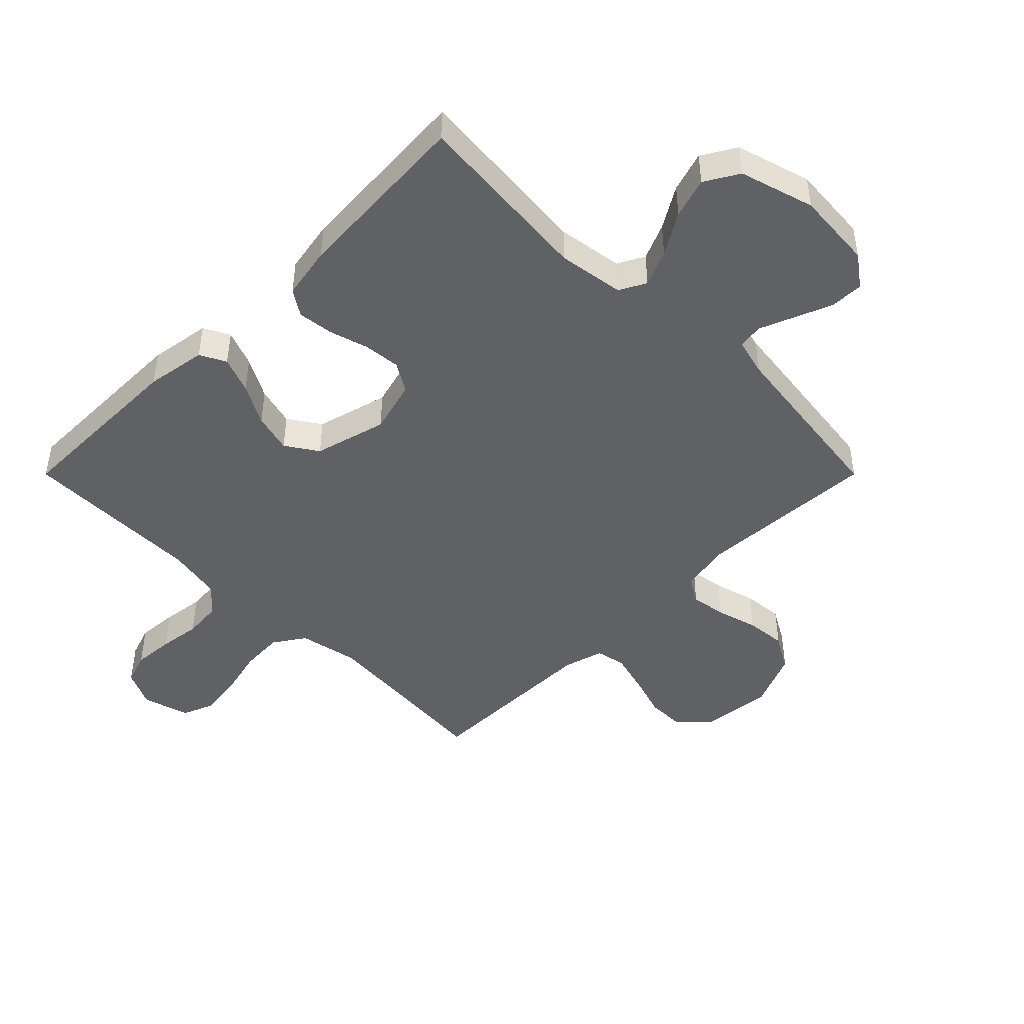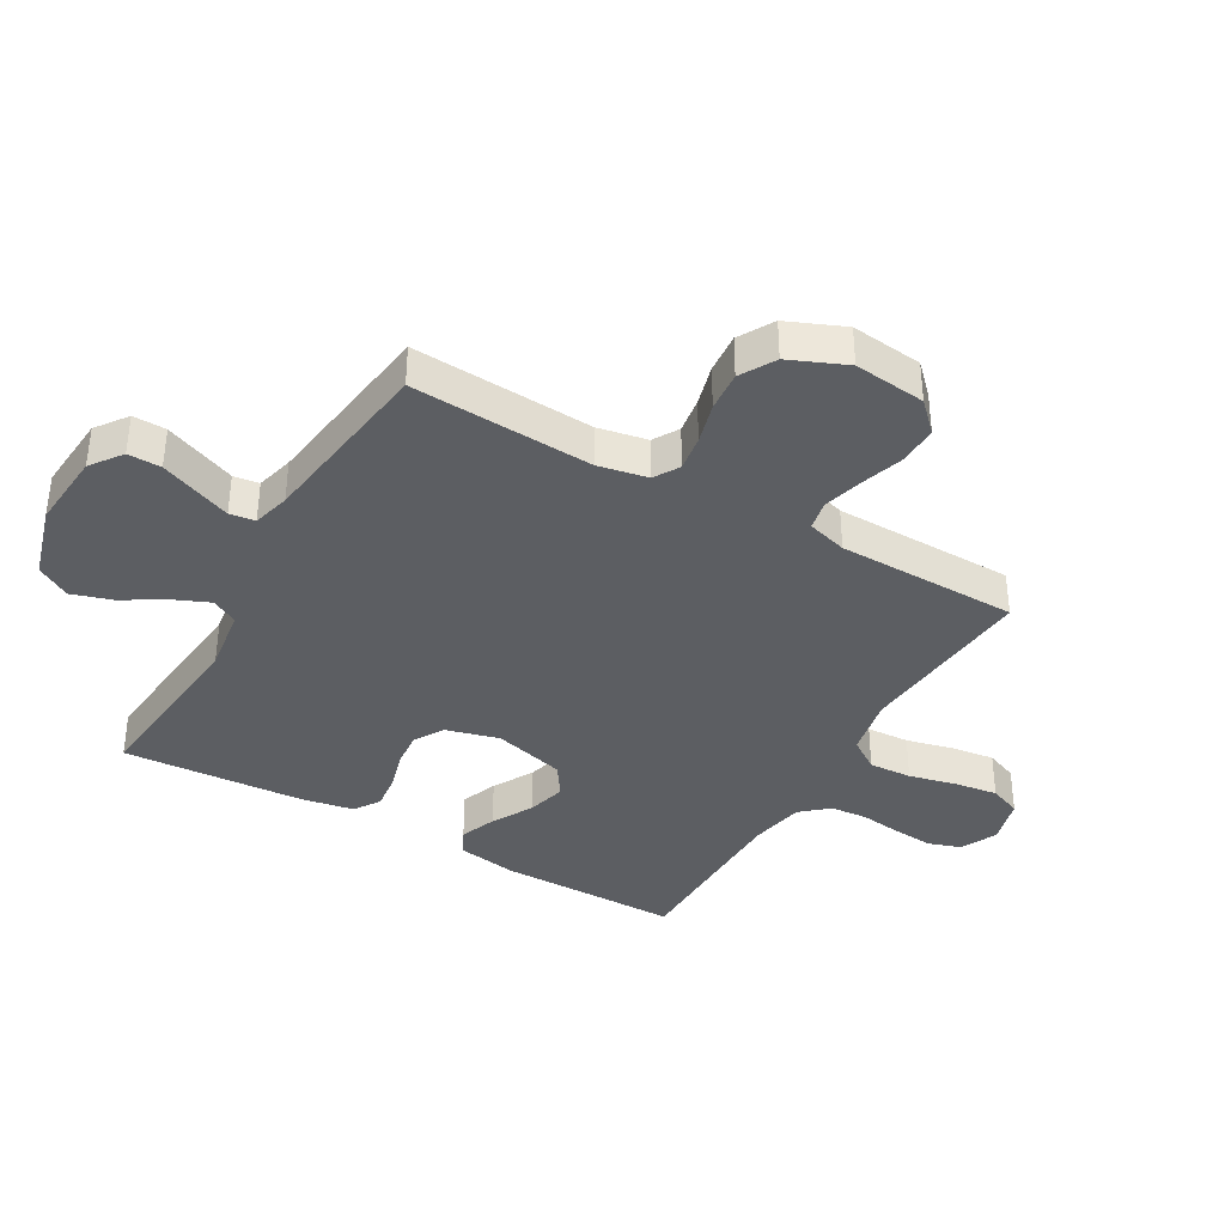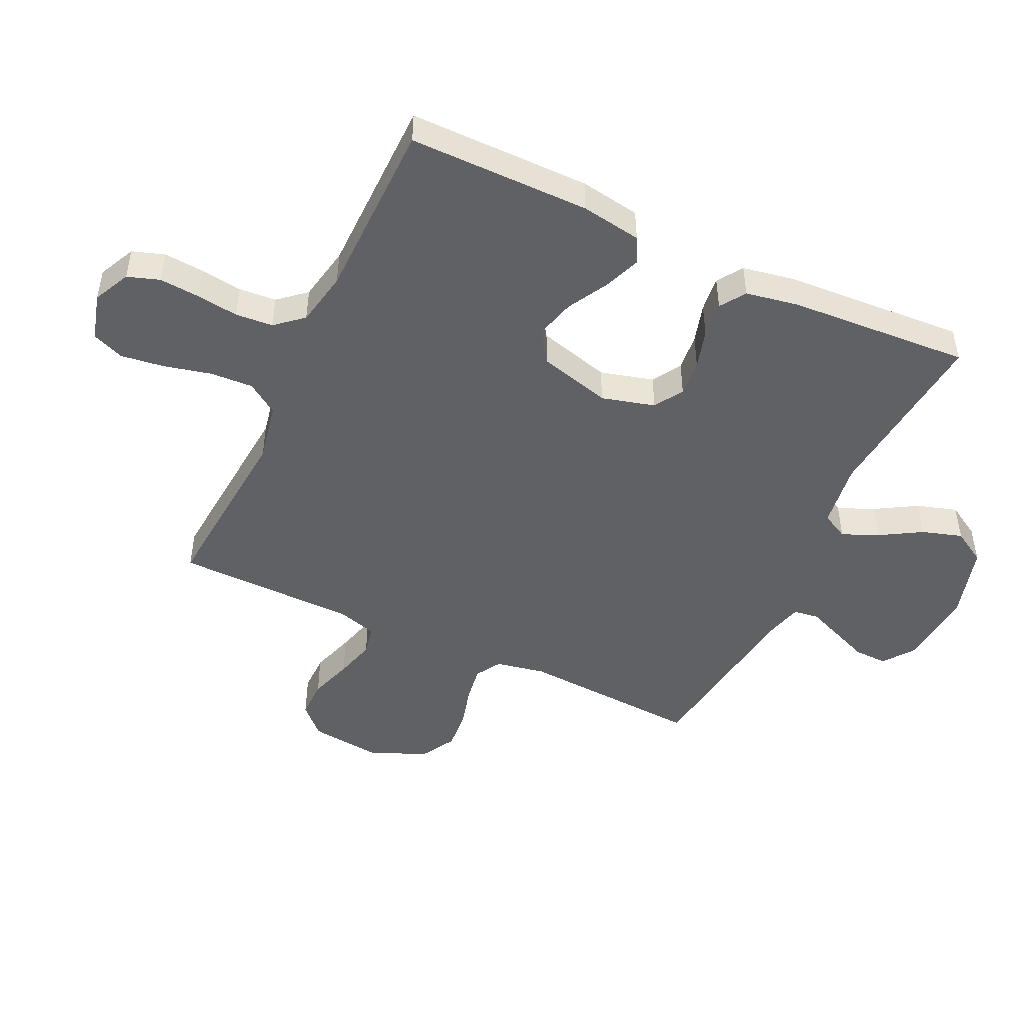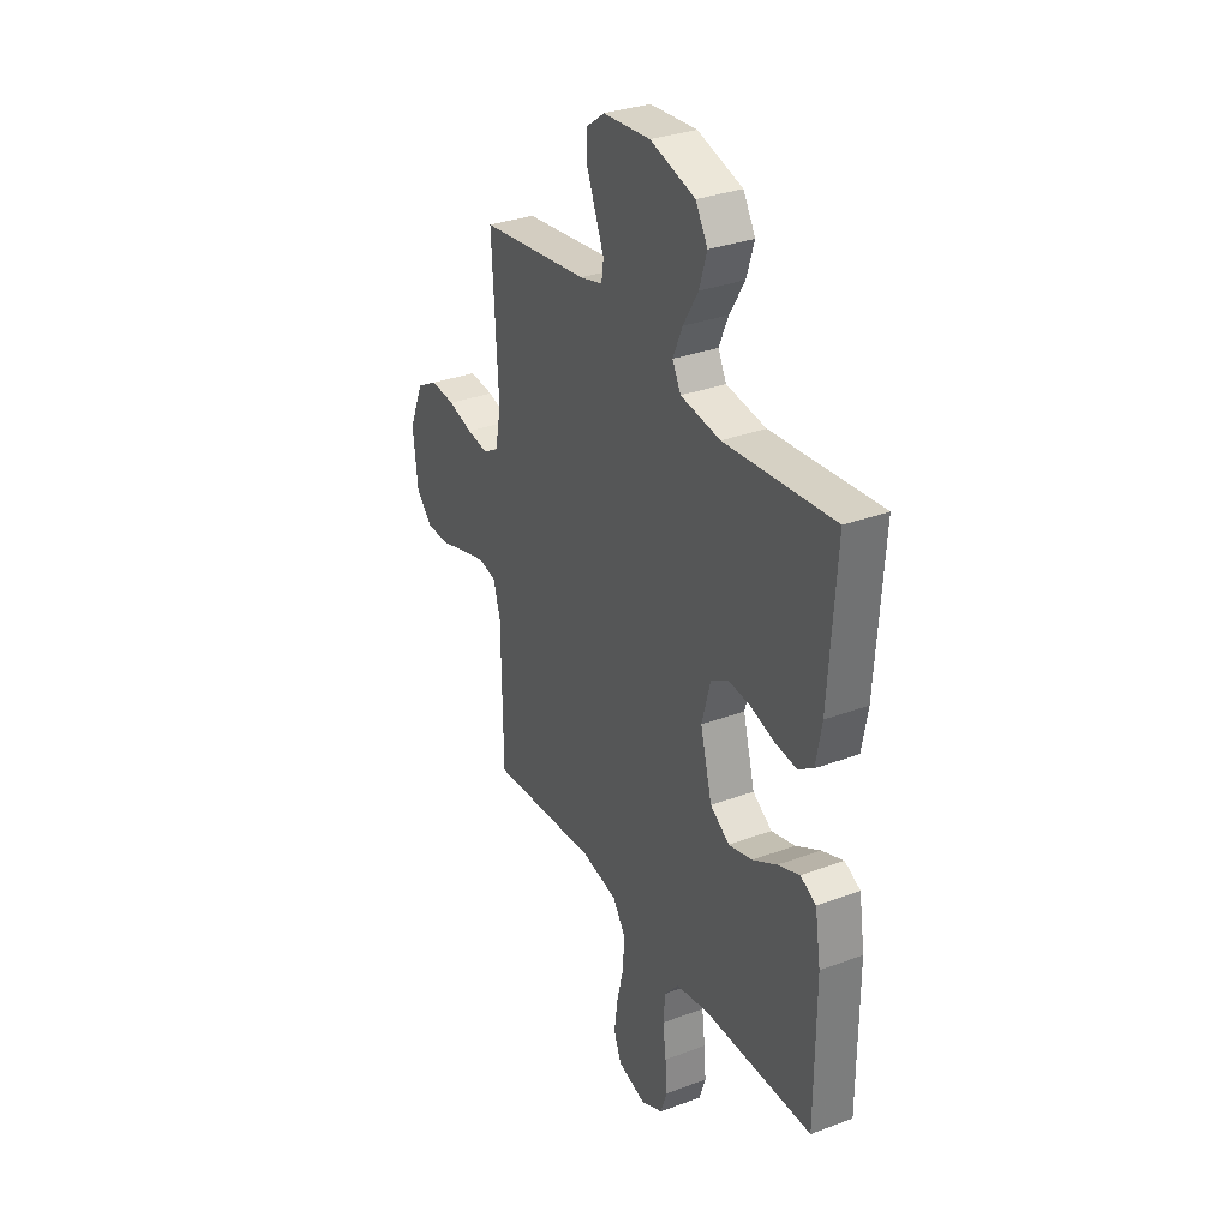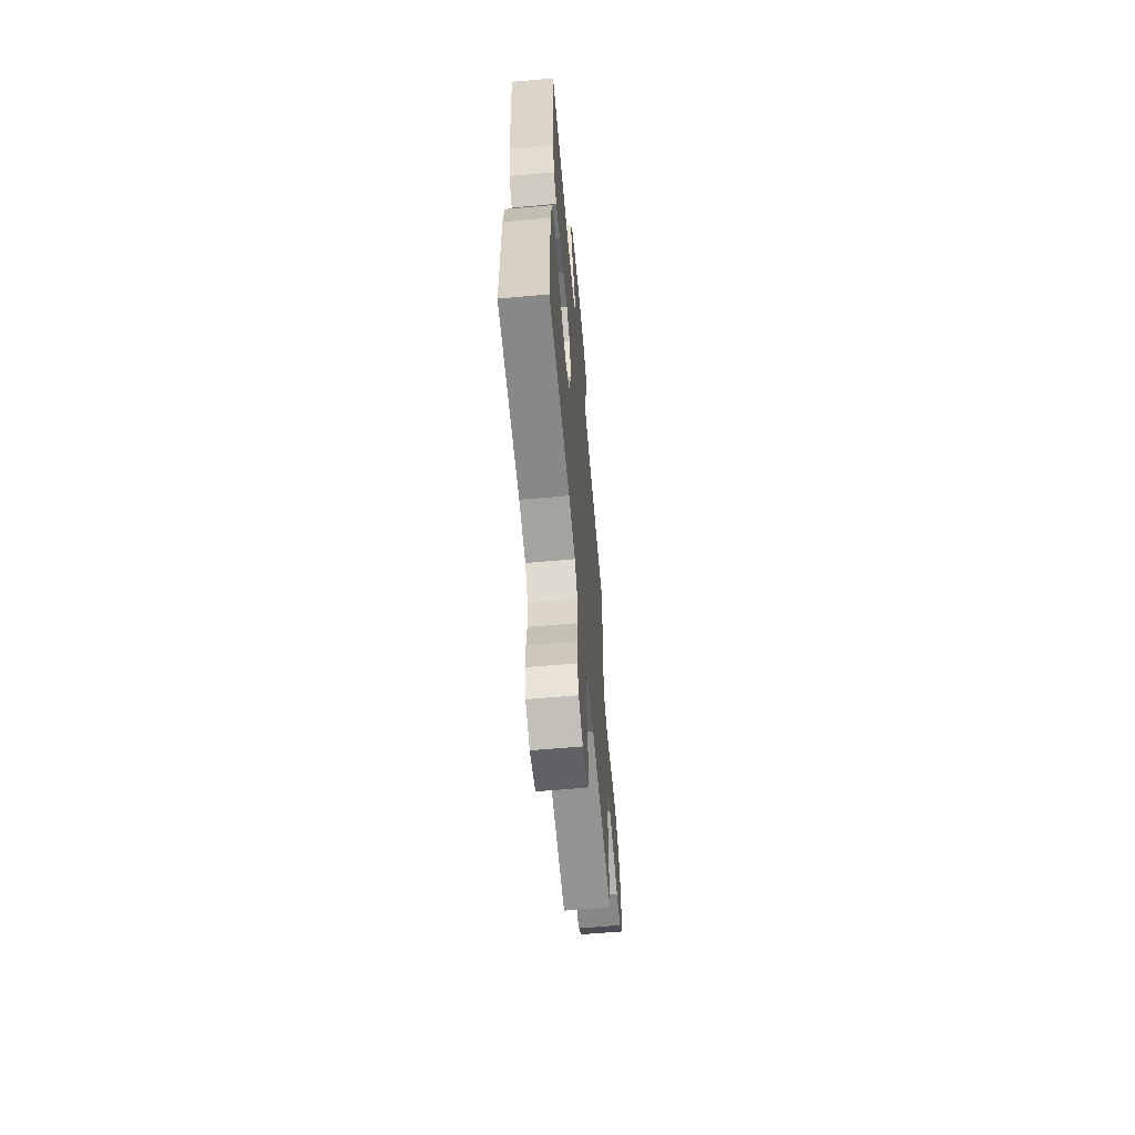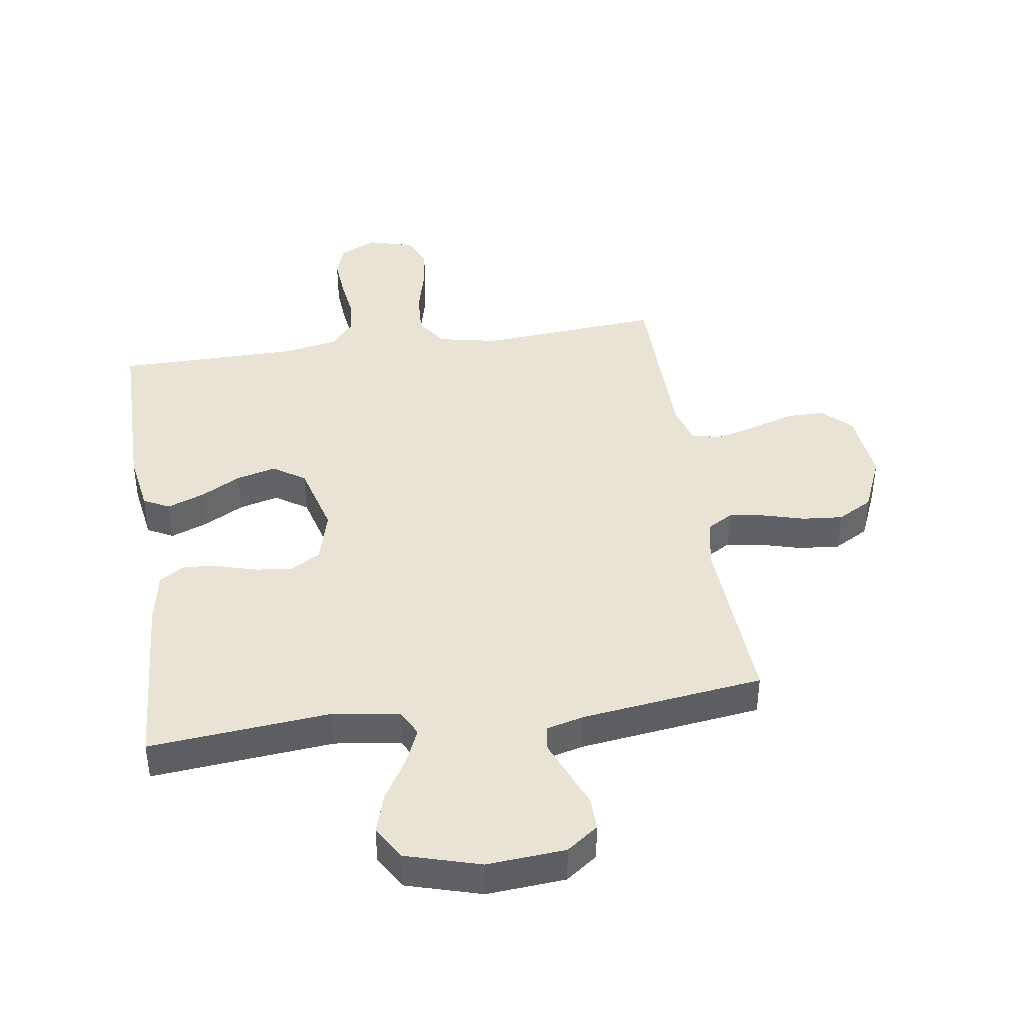
<metadata>
{"format":"obj","ext":"obj","renderer":"f3d","projection":"perspective","resolution":1024,"background":"white","views":[{"elev":-45.9,"azim":-45.0,"up":"+Y"},{"elev":-37.5,"azim":60.0,"up":"+Y"},{"elev":-47.7,"azim":-115.4,"up":"+Y"},{"elev":32.3,"azim":-117.6,"up":"+Z"},{"elev":-62.5,"azim":-84.9,"up":"+Z"},{"elev":41.3,"azim":-8.5,"up":"+Y"}]}
</metadata>
<code>
v 0.5 0.07 -0.5
v 0.2 0.07 -0.476
v 0.101 0.07 -0.496
v 0.066 0.07 -0.548
v 0.07 0.07 -0.619
v 0.089 0.07 -0.697
v 0.099 0.07 -0.769
v 0.078 0.07 -0.822
v 0 0.07 -0.844
v -0.061 0.07 -0.815
v -0.079 0.07 -0.762
v -0.074 0.07 -0.695
v -0.065 0.07 -0.626
v -0.07 0.07 -0.564
v -0.109 0.07 -0.519
v -0.2 0.07 -0.502
v -0.5 0.07 -0.5
v -0.501 0.07 -0.2
v -0.485 0.07 -0.1
v -0.442 0.07 -0.078
v -0.382 0.07 -0.101
v -0.315 0.07 -0.138
v -0.25 0.07 -0.155
v -0.197 0.07 -0.12
v -0.165 0.07 0
v -0.189 0.07 0.088
v -0.237 0.07 0.117
v -0.298 0.07 0.111
v -0.363 0.07 0.092
v -0.422 0.07 0.085
v -0.464 0.07 0.113
v -0.48 0.07 0.2
v -0.5 0.07 0.5
v -0.2 0.07 0.472
v -0.091 0.07 0.488
v -0.068 0.07 0.532
v -0.094 0.07 0.592
v -0.135 0.07 0.66
v -0.156 0.07 0.727
v -0.123 0.07 0.783
v 0 0.07 0.819
v 0.129 0.07 0.809
v 0.181 0.07 0.771
v 0.18 0.07 0.716
v 0.155 0.07 0.654
v 0.132 0.07 0.597
v 0.138 0.07 0.555
v 0.2 0.07 0.539
v 0.5 0.07 0.5
v 0.483 0.07 0.2
v 0.499 0.07 0.118
v 0.541 0.07 0.093
v 0.6 0.07 0.102
v 0.668 0.07 0.121
v 0.735 0.07 0.127
v 0.793 0.07 0.094
v 0.833 0.07 0
v 0.82 0.07 -0.119
v 0.774 0.07 -0.165
v 0.71 0.07 -0.165
v 0.638 0.07 -0.142
v 0.571 0.07 -0.124
v 0.522 0.07 -0.134
v 0.503 0.07 -0.2
v 0.5 0 -0.5
v 0.2 0 -0.476
v 0.101 0 -0.496
v 0.066 0 -0.548
v 0.07 0 -0.619
v 0.089 0 -0.697
v 0.099 0 -0.769
v 0.078 0 -0.822
v 0 0 -0.844
v -0.061 0 -0.815
v -0.079 0 -0.762
v -0.074 0 -0.695
v -0.065 0 -0.626
v -0.07 0 -0.564
v -0.109 0 -0.519
v -0.2 0 -0.502
v -0.5 0 -0.5
v -0.501 0 -0.2
v -0.485 0 -0.1
v -0.442 0 -0.078
v -0.382 0 -0.101
v -0.315 0 -0.138
v -0.25 0 -0.155
v -0.197 0 -0.12
v -0.165 0 0
v -0.189 0 0.088
v -0.237 0 0.117
v -0.298 0 0.111
v -0.363 0 0.092
v -0.422 0 0.085
v -0.464 0 0.113
v -0.48 0 0.2
v -0.5 0 0.5
v -0.2 0 0.472
v -0.091 0 0.488
v -0.068 0 0.532
v -0.094 0 0.592
v -0.135 0 0.66
v -0.156 0 0.727
v -0.123 0 0.783
v 0 0 0.819
v 0.129 0 0.809
v 0.181 0 0.771
v 0.18 0 0.716
v 0.155 0 0.654
v 0.132 0 0.597
v 0.138 0 0.555
v 0.2 0 0.539
v 0.5 0 0.5
v 0.483 0 0.2
v 0.499 0 0.118
v 0.541 0 0.093
v 0.6 0 0.102
v 0.668 0 0.121
v 0.735 0 0.127
v 0.793 0 0.094
v 0.833 0 0
v 0.82 0 -0.119
v 0.774 0 -0.165
v 0.71 0 -0.165
v 0.638 0 -0.142
v 0.571 0 -0.124
v 0.522 0 -0.134
v 0.503 0 -0.2
f 58 59 60 61
f 58 61 62
f 57 58 62
f 56 57 62 63
f 53 54 55 56
f 52 53 56 63
f 48 49 50
f 47 48 50 51
f 43 44 45 46
f 41 42 43 46
f 41 46 47
f 40 41 47
f 37 38 39 40
f 36 37 40 47
f 35 36 47 51
f 31 32 33 34
f 28 29 30 31
f 27 28 31 34
f 26 27 34 35
f 19 20 21 22
f 19 22 23
f 16 17 18 19
f 15 16 19 23
f 14 15 23 24
f 10 11 12 13
f 8 9 10 13
f 8 13 14
f 5 6 7 8
f 4 5 8 14
f 3 4 14 24
f 64 1 2
f 51 52 63 64
f 25 26 35 51
f 24 25 51 64
f 2 3 24 64
f 125 124 123 122
f 126 125 122
f 126 122 121
f 127 126 121 120
f 120 119 118 117
f 127 120 117 116
f 114 113 112
f 115 114 112 111
f 110 109 108 107
f 110 107 106 105
f 111 110 105
f 111 105 104
f 104 103 102 101
f 111 104 101 100
f 115 111 100 99
f 98 97 96 95
f 95 94 93 92
f 98 95 92 91
f 99 98 91 90
f 86 85 84 83
f 87 86 83
f 83 82 81 80
f 87 83 80 79
f 88 87 79 78
f 77 76 75 74
f 77 74 73 72
f 78 77 72
f 72 71 70 69
f 78 72 69 68
f 88 78 68 67
f 66 65 128
f 128 127 116 115
f 115 99 90 89
f 128 115 89 88
f 128 88 67 66
f 1 65 66 2
f 2 66 67 3
f 3 67 68 4
f 4 68 69 5
f 5 69 70 6
f 6 70 71 7
f 7 71 72 8
f 8 72 73 9
f 9 73 74 10
f 10 74 75 11
f 11 75 76 12
f 12 76 77 13
f 13 77 78 14
f 14 78 79 15
f 15 79 80 16
f 16 80 81 17
f 17 81 82 18
f 18 82 83 19
f 19 83 84 20
f 20 84 85 21
f 21 85 86 22
f 22 86 87 23
f 23 87 88 24
f 24 88 89 25
f 25 89 90 26
f 26 90 91 27
f 27 91 92 28
f 28 92 93 29
f 29 93 94 30
f 30 94 95 31
f 31 95 96 32
f 32 96 97 33
f 33 97 98 34
f 34 98 99 35
f 35 99 100 36
f 36 100 101 37
f 37 101 102 38
f 38 102 103 39
f 39 103 104 40
f 40 104 105 41
f 41 105 106 42
f 42 106 107 43
f 43 107 108 44
f 44 108 109 45
f 45 109 110 46
f 46 110 111 47
f 47 111 112 48
f 48 112 113 49
f 49 113 114 50
f 50 114 115 51
f 51 115 116 52
f 52 116 117 53
f 53 117 118 54
f 54 118 119 55
f 55 119 120 56
f 56 120 121 57
f 57 121 122 58
f 58 122 123 59
f 59 123 124 60
f 60 124 125 61
f 61 125 126 62
f 62 126 127 63
f 63 127 128 64
f 64 128 65 1

</code>
